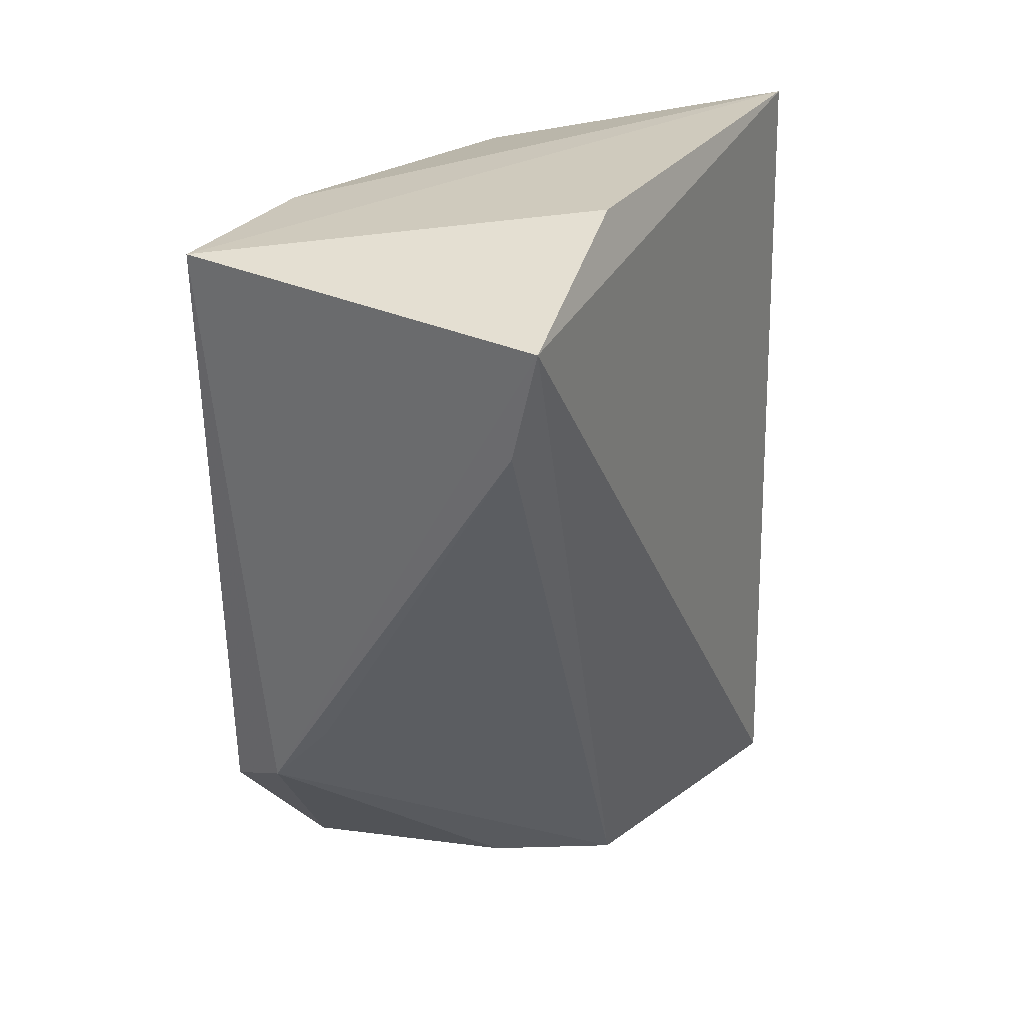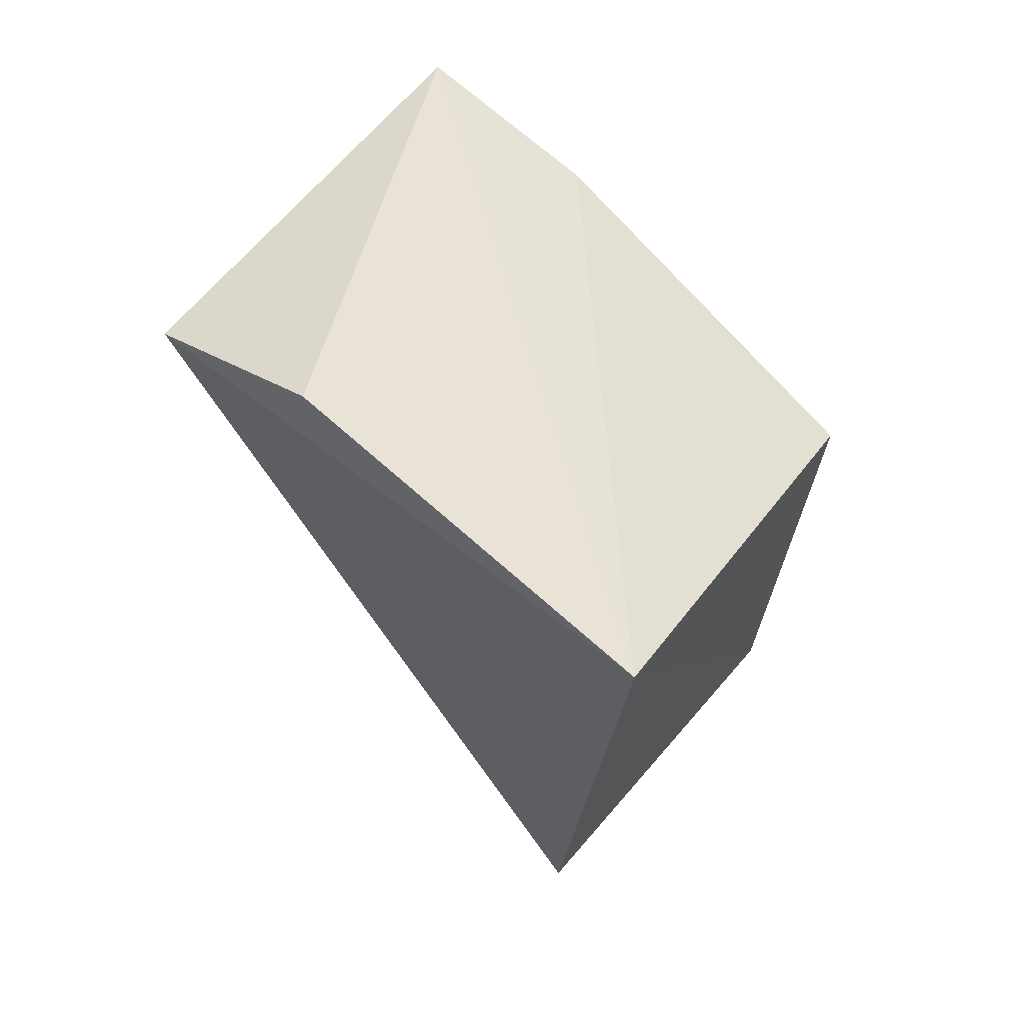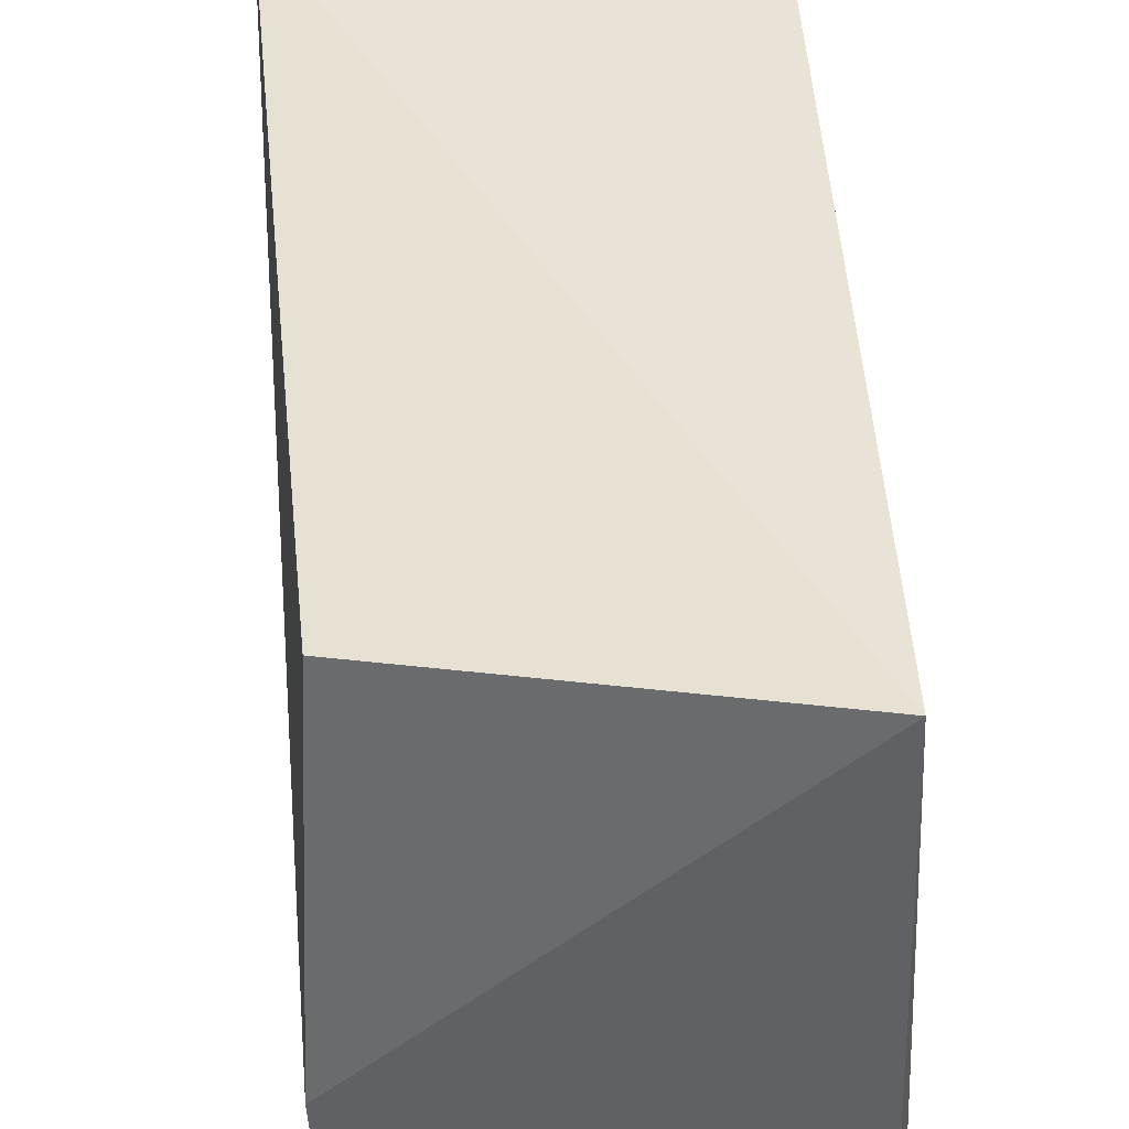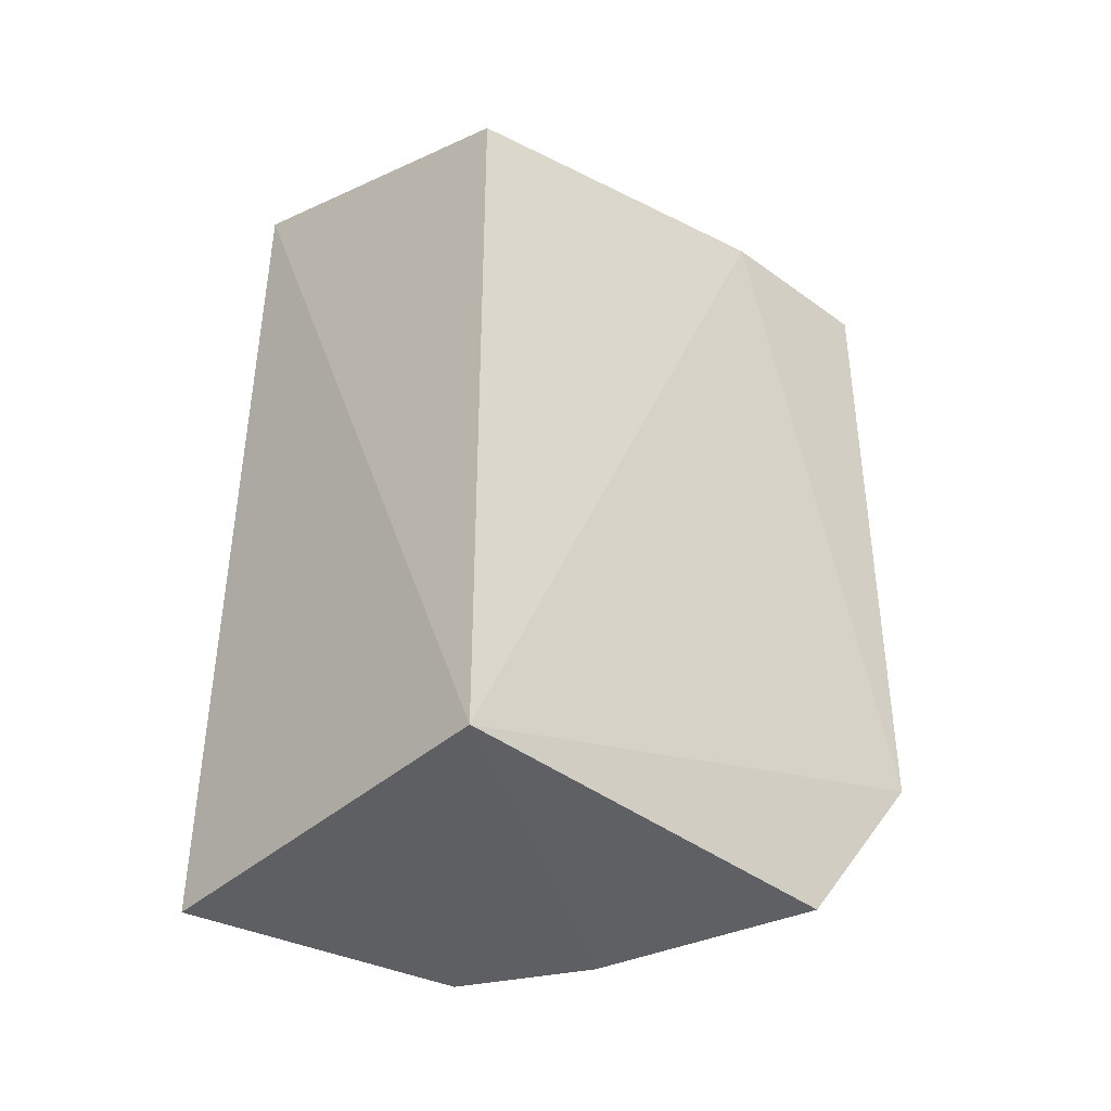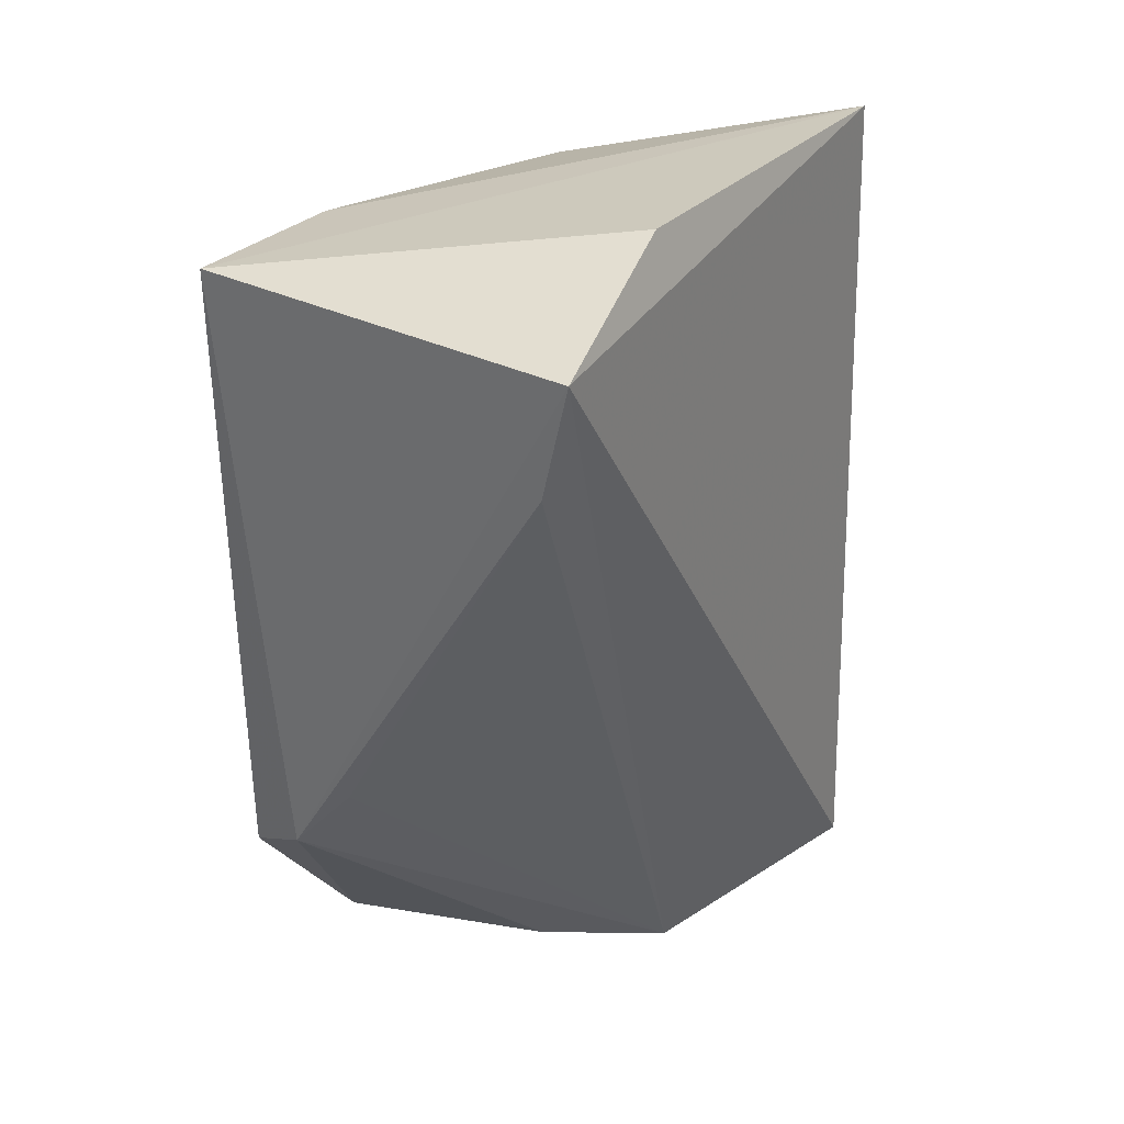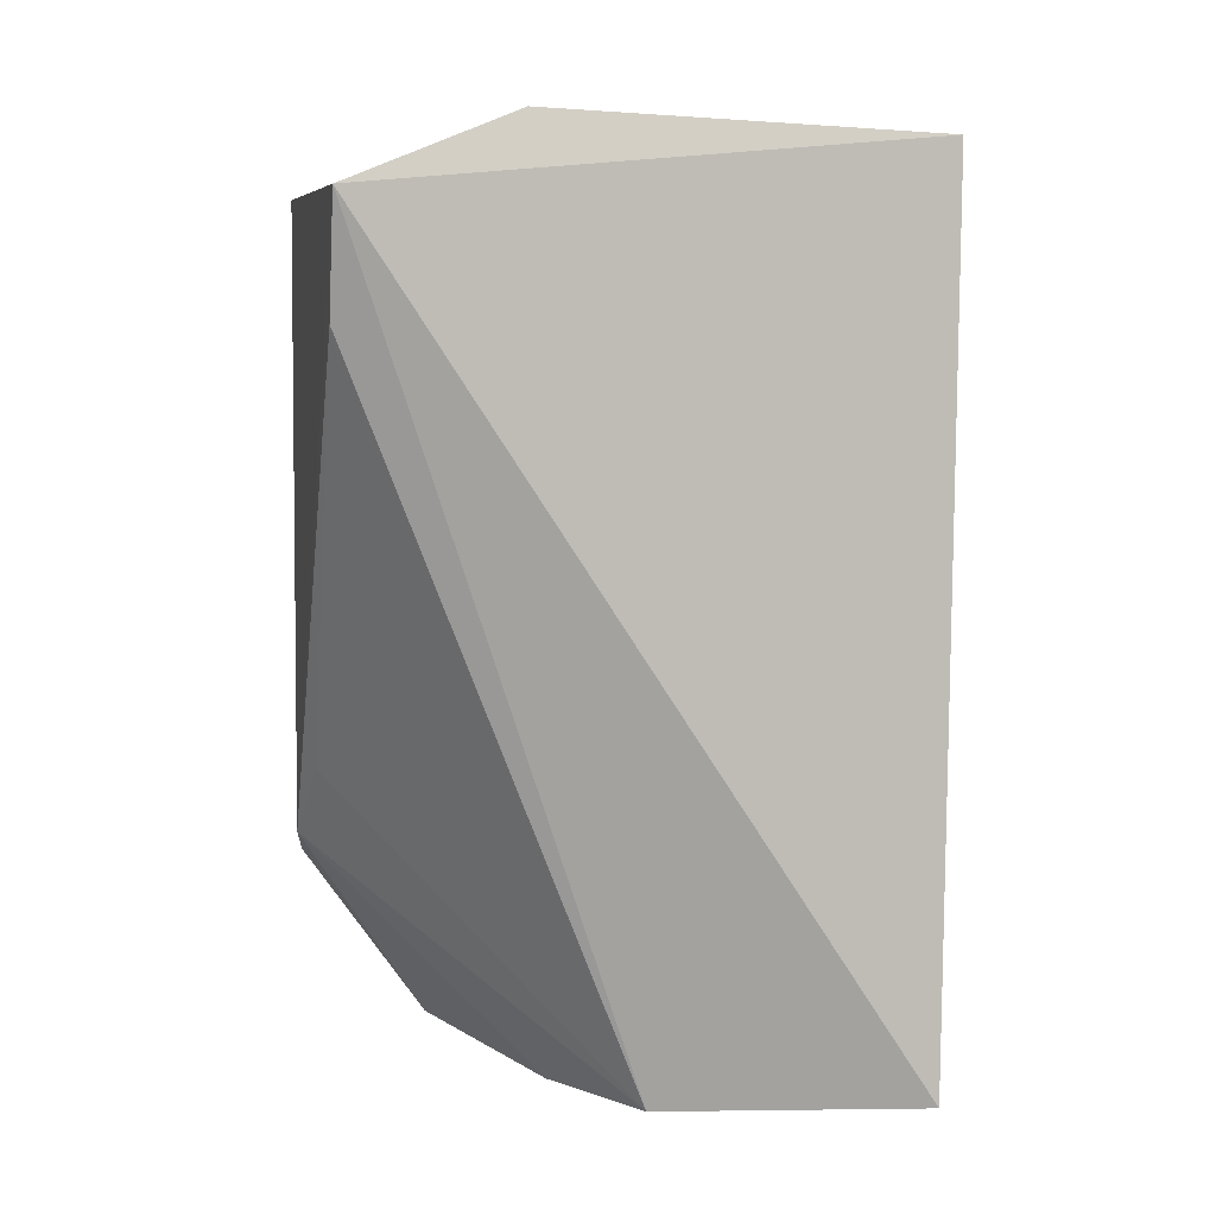
<metadata>
{"format":"obj","ext":"obj","renderer":"f3d","projection":"perspective","resolution":1024,"background":"white","views":[{"elev":33.6,"azim":32.1,"up":"+Z"},{"elev":69.9,"azim":132.8,"up":"+Z"},{"elev":44.1,"azim":-5.5,"up":"+Y"},{"elev":-40.3,"azim":-131.2,"up":"+Z"},{"elev":33.2,"azim":35.1,"up":"+Z"},{"elev":7.6,"azim":79.1,"up":"+Z"}]}
</metadata>
<code>
v 0.1097 -0.1459 0.4745
v 0.1114 -0.009754 0.2653
v 0.09981 -0.004417 0.487
v 0.0141 -0.01386 0.4578
v 0.01188 -0.1491 0.3095
v 0.01193 -0.01266 0.2652
v 0.01108 -0.1489 0.4749
v 0.09344 -0.07506 0.2625
v 0.1028 -0.1034 0.4916
v 0.008839 -0.1033 0.4718
v 0.02773 -0.1511 0.3178
v 0.01594 -0.1181 0.2657
v 0.1032 -0.1465 0.4453
v 0.06475 -0.09414 0.2622
v 0.04339 -0.1473 0.3369
f 1 2 3
f 6 3 2
f 6 4 3
f 8 2 1
f 8 6 2
f 9 7 1
f 9 1 3
f 9 3 7
f 10 7 3
f 10 3 4
f 10 4 6
f 10 6 5
f 10 5 7
f 11 7 5
f 11 1 7
f 12 5 6
f 12 11 5
f 13 8 1
f 13 1 11
f 14 12 6
f 14 6 8
f 14 8 11
f 14 11 12
f 15 13 11
f 15 11 8
f 15 8 13

</code>
